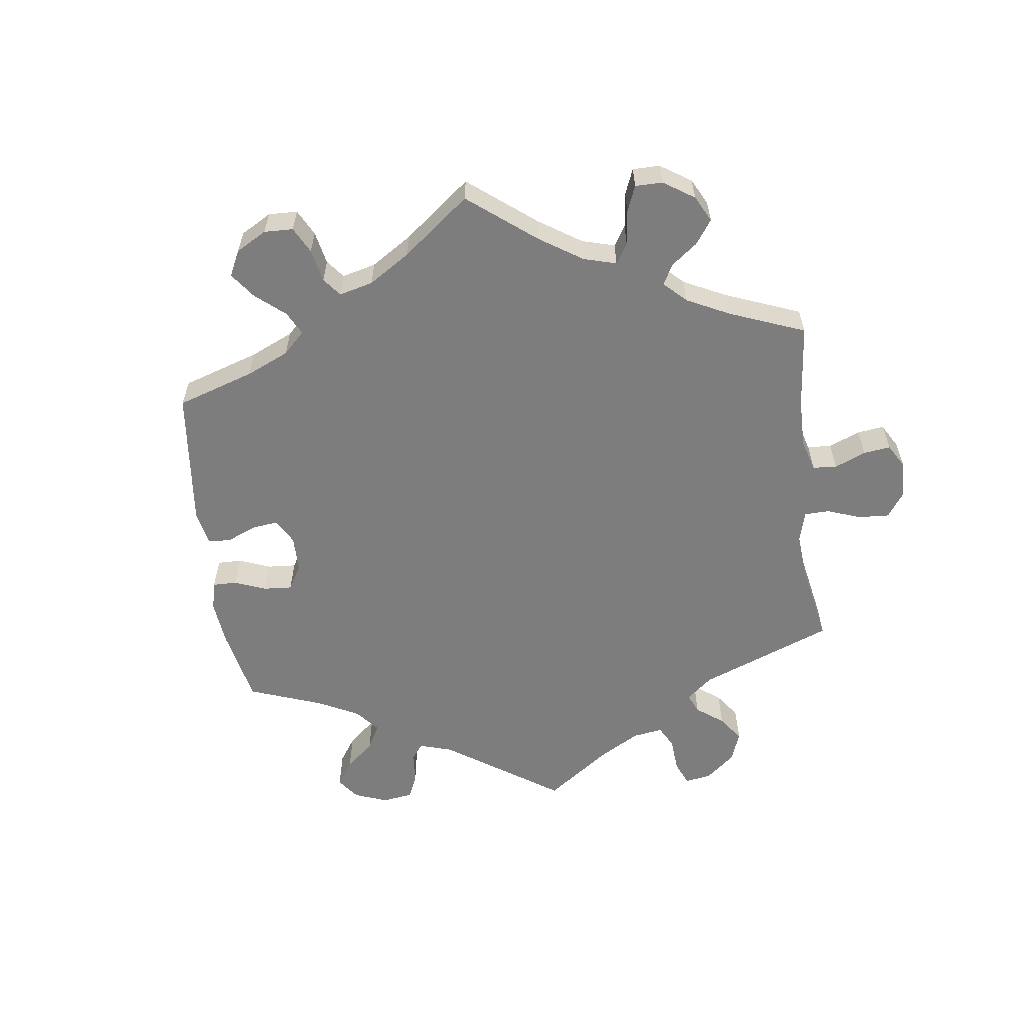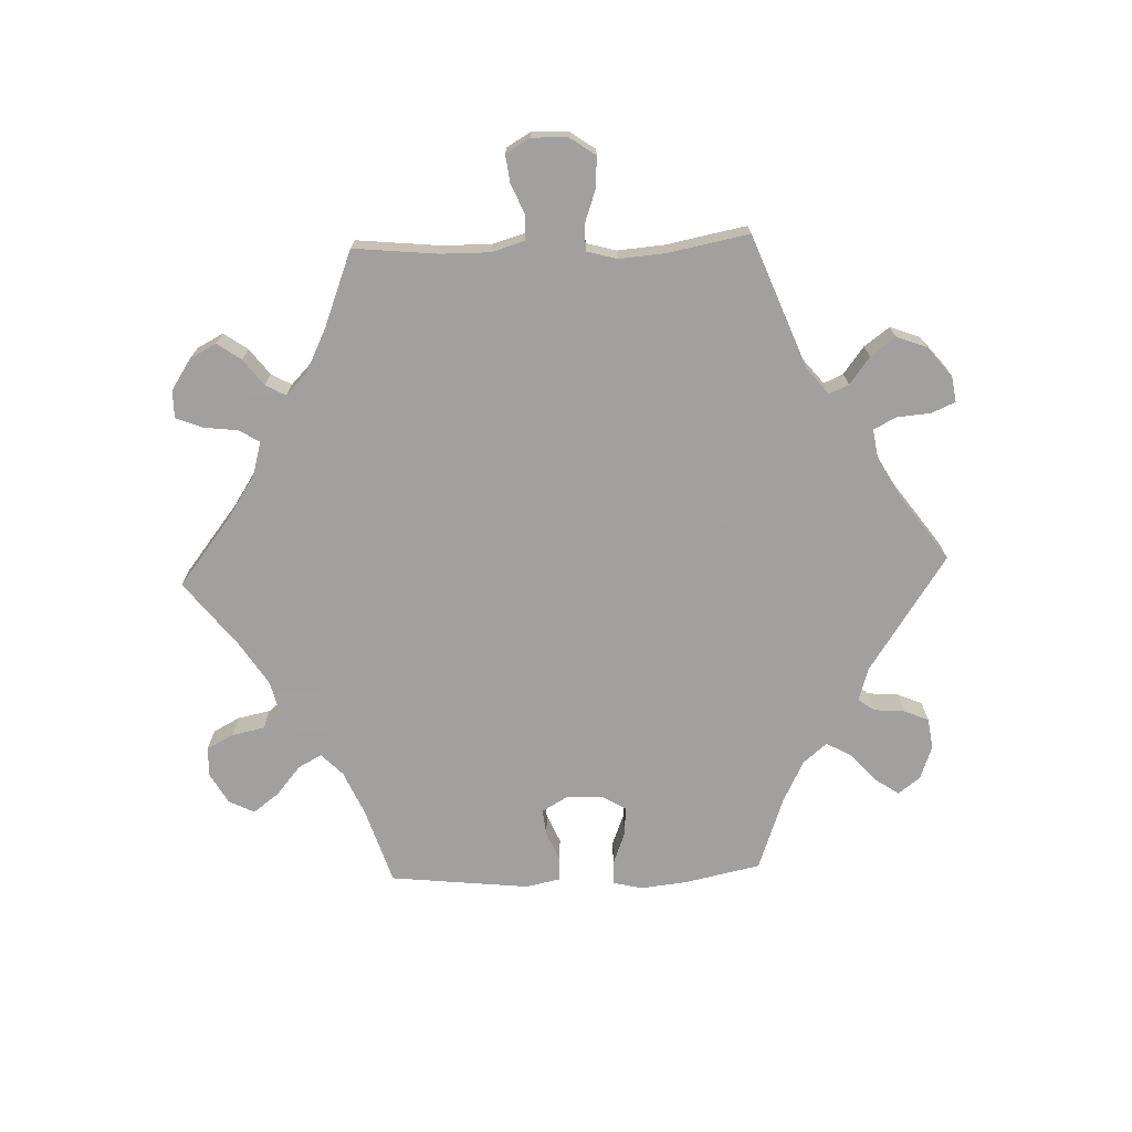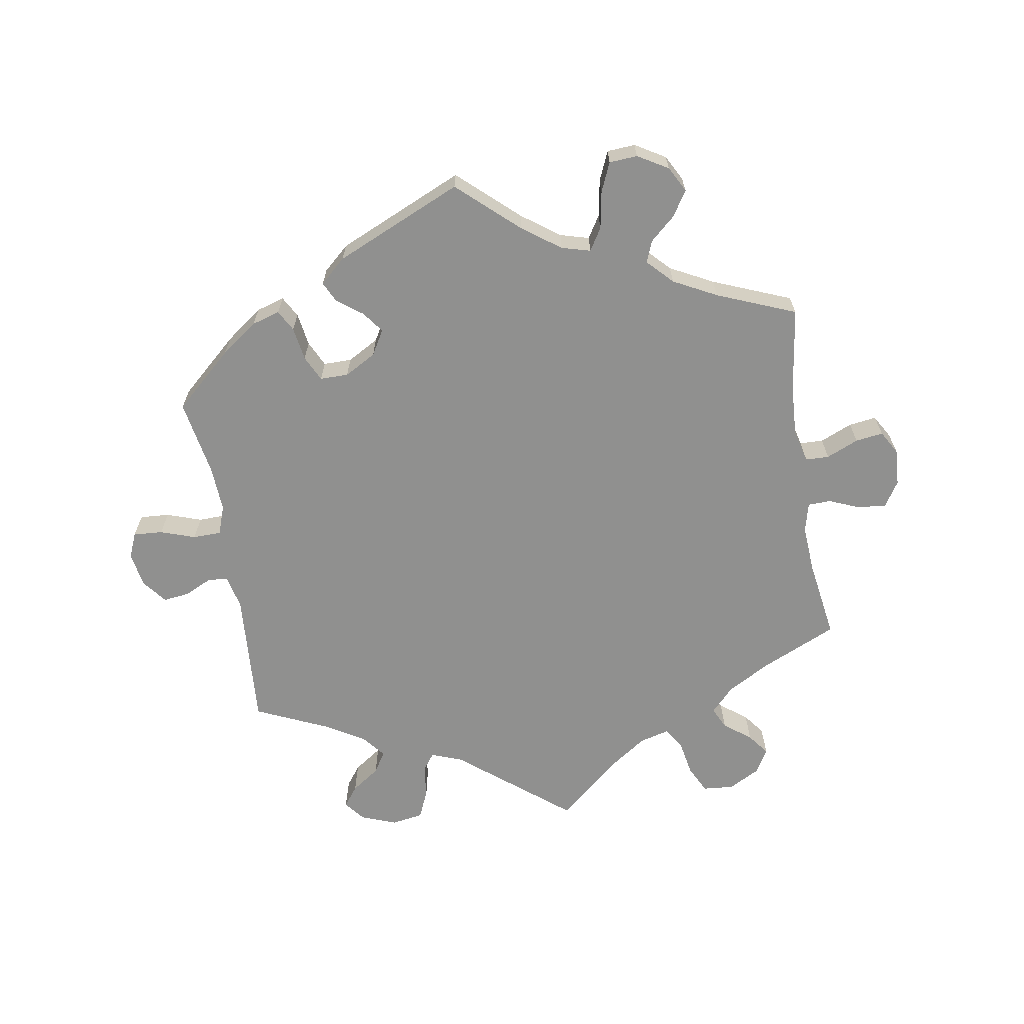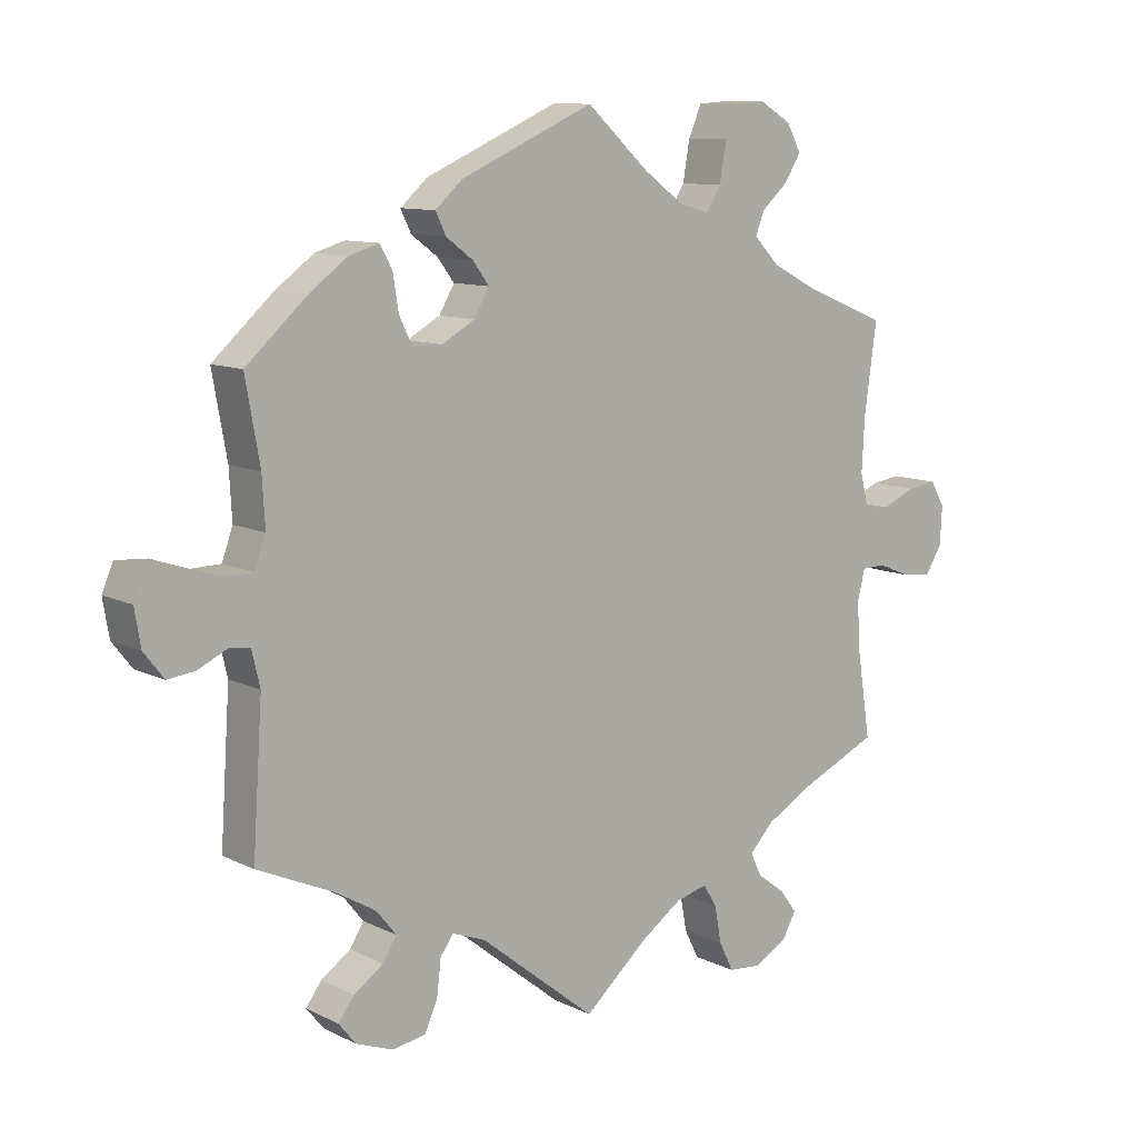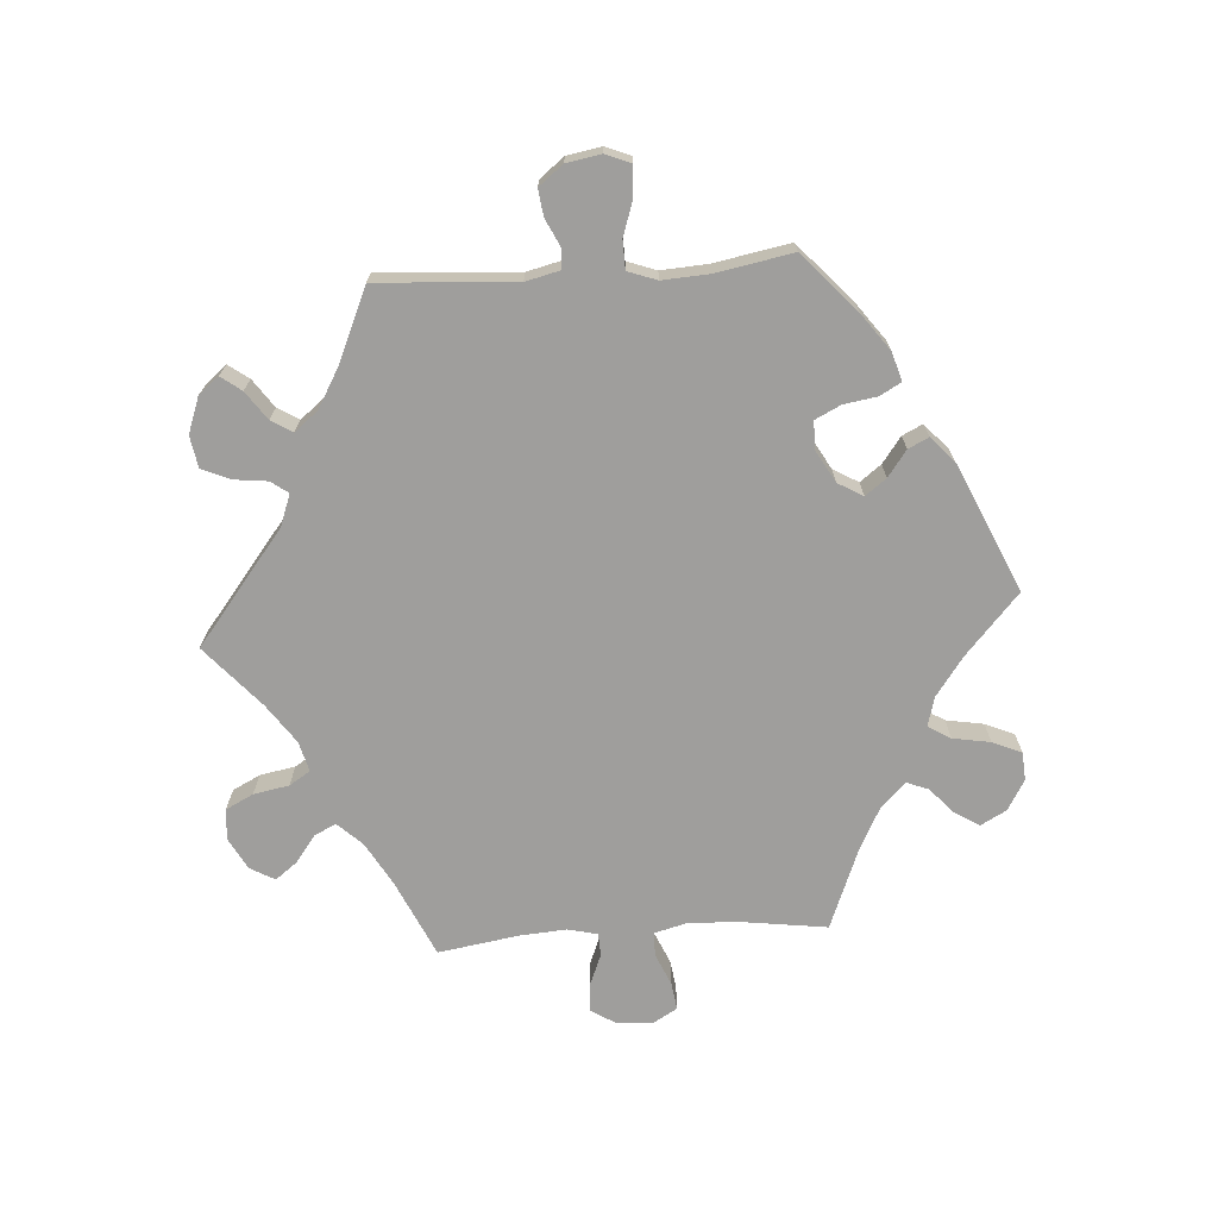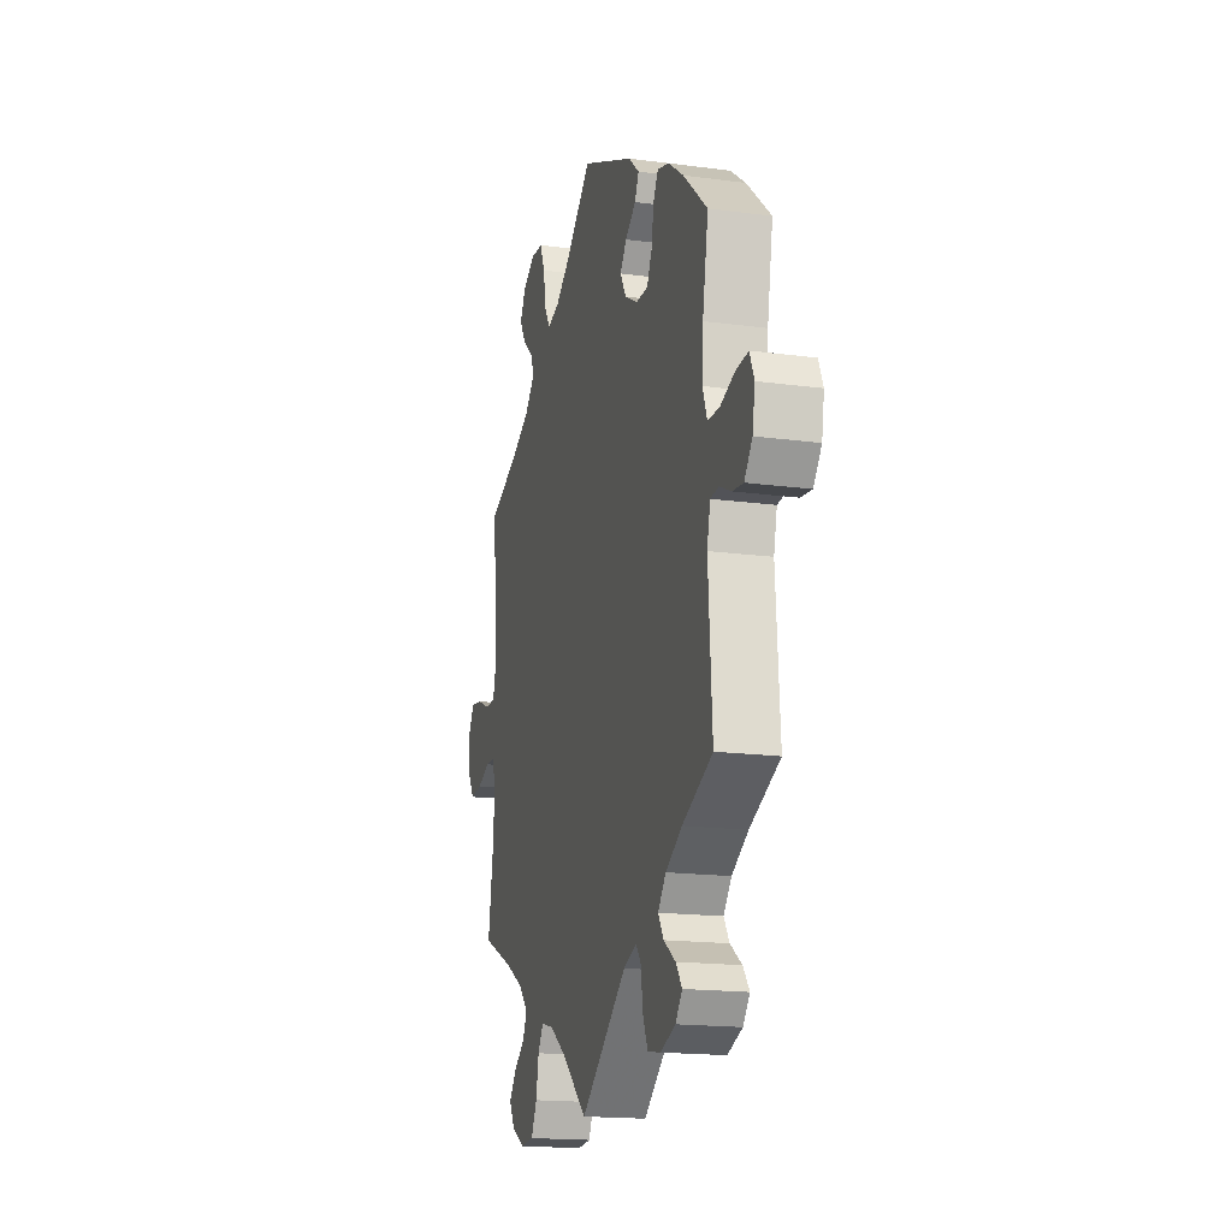
<metadata>
{"format":"obj","ext":"obj","renderer":"f3d","projection":"perspective","resolution":1024,"background":"white","views":[{"elev":-59.1,"azim":67.4,"up":"+Y"},{"elev":-71.9,"azim":152.1,"up":"+Y"},{"elev":-65.6,"azim":9.3,"up":"+Y"},{"elev":10.3,"azim":-39.1,"up":"+Z"},{"elev":-70.9,"azim":-85.9,"up":"+Y"},{"elev":-17.3,"azim":-105.0,"up":"+Z"}]}
</metadata>
<code>
v -0.413 0.07 0.368
v -0.357 0.07 0.409
v -0.314 0.07 0.422
v -0.296 0.07 0.39
v -0.288 0.07 0.339
v -0.269 0.07 0.3
v -0.226 0.07 0.3
v -0.178 0.07 0.327
v -0.156 0.07 0.365
v -0.18 0.07 0.397
v -0.219 0.07 0.426
v -0.234 0.07 0.457
v -0.195 0.07 0.492
v -0.001 0.07 0.578
v 0.09 0.07 0.496
v 0.148 0.07 0.454
v 0.192 0.07 0.442
v 0.213 0.07 0.476
v 0.223 0.07 0.533
v 0.242 0.07 0.577
v 0.285 0.07 0.58
v 0.331 0.07 0.553
v 0.352 0.07 0.514
v 0.328 0.07 0.476
v 0.29 0.07 0.442
v 0.277 0.07 0.409
v 0.314 0.07 0.371
v 0.38 0.07 0.337
v 0.5 0.07 0.289
v 0.482 0.07 0.16
v 0.478 0.07 0.082
v 0.491 0.07 0.032
v 0.527 0.07 0.031
v 0.576 0.07 0.052
v 0.618 0.07 0.058
v 0.639 0.07 0.022
v 0.636 0.07 -0.034
v 0.612 0.07 -0.072
v 0.568 0.07 -0.068
v 0.522 0.07 -0.049
v 0.487 0.07 -0.05
v 0.476 0.07 -0.095
v 0.481 0.07 -0.167
v 0.5 0.07 -0.289
v 0.383 0.07 -0.342
v 0.318 0.07 -0.379
v 0.283 0.07 -0.416
v 0.299 0.07 -0.449
v 0.34 0.07 -0.48
v 0.365 0.07 -0.513
v 0.344 0.07 -0.55
v 0.296 0.07 -0.576
v 0.249 0.07 -0.572
v 0.228 0.07 -0.53
v 0.218 0.07 -0.476
v 0.198 0.07 -0.444
v 0.152 0.07 -0.456
v 0.093 0.07 -0.497
v 0 0.07 -0.578
v -0.169 0.07 -0.443
v -0.217 0.07 -0.425
v -0.236 0.07 -0.451
v -0.242 0.07 -0.502
v -0.261 0.07 -0.545
v -0.309 0.07 -0.553
v -0.363 0.07 -0.533
v -0.388 0.07 -0.502
v -0.365 0.07 -0.471
v -0.322 0.07 -0.441
v -0.302 0.07 -0.409
v -0.331 0.07 -0.373
v -0.391 0.07 -0.338
v -0.501 0.07 -0.289
v -0.487 0.07 -0.079
v -0.499 0.07 -0.028
v -0.529 0.07 -0.025
v -0.571 0.07 -0.045
v -0.611 0.07 -0.05
v -0.64 0.07 -0.013
v -0.649 0.07 0.04
v -0.633 0.07 0.078
v -0.588 0.07 0.075
v -0.535 0.07 0.057
v -0.492 0.07 0.058
v -0.476 0.07 0.102
v -0.48 0.07 0.172
v -0.501 0.07 0.289
v -0.413 0 0.368
v -0.357 0 0.409
v -0.314 0 0.422
v -0.296 0 0.39
v -0.288 0 0.339
v -0.269 0 0.3
v -0.226 0 0.3
v -0.178 0 0.327
v -0.156 0 0.365
v -0.18 0 0.397
v -0.219 0 0.426
v -0.234 0 0.457
v -0.195 0 0.492
v -0.001 0 0.578
v 0.09 0 0.496
v 0.148 0 0.454
v 0.192 0 0.442
v 0.213 0 0.476
v 0.223 0 0.533
v 0.242 0 0.577
v 0.285 0 0.58
v 0.331 0 0.553
v 0.352 0 0.514
v 0.328 0 0.476
v 0.29 0 0.442
v 0.277 0 0.409
v 0.314 0 0.371
v 0.38 0 0.337
v 0.5 0 0.289
v 0.482 0 0.16
v 0.478 0 0.082
v 0.491 0 0.032
v 0.527 0 0.031
v 0.576 0 0.052
v 0.618 0 0.058
v 0.639 0 0.022
v 0.636 0 -0.034
v 0.612 0 -0.072
v 0.568 0 -0.068
v 0.522 0 -0.049
v 0.487 0 -0.05
v 0.476 0 -0.095
v 0.481 0 -0.167
v 0.5 0 -0.289
v 0.383 0 -0.342
v 0.318 0 -0.379
v 0.283 0 -0.416
v 0.299 0 -0.449
v 0.34 0 -0.48
v 0.365 0 -0.513
v 0.344 0 -0.55
v 0.296 0 -0.576
v 0.249 0 -0.572
v 0.228 0 -0.53
v 0.218 0 -0.476
v 0.198 0 -0.444
v 0.152 0 -0.456
v 0.093 0 -0.497
v 0 0 -0.578
v -0.169 0 -0.443
v -0.217 0 -0.425
v -0.236 0 -0.451
v -0.242 0 -0.502
v -0.261 0 -0.545
v -0.309 0 -0.553
v -0.363 0 -0.533
v -0.388 0 -0.502
v -0.365 0 -0.471
v -0.322 0 -0.441
v -0.302 0 -0.409
v -0.331 0 -0.373
v -0.391 0 -0.338
v -0.501 0 -0.289
v -0.487 0 -0.079
v -0.499 0 -0.028
v -0.529 0 -0.025
v -0.571 0 -0.045
v -0.611 0 -0.05
v -0.64 0 -0.013
v -0.649 0 0.04
v -0.633 0 0.078
v -0.588 0 0.075
v -0.535 0 0.057
v -0.492 0 0.058
v -0.476 0 0.102
v -0.48 0 0.172
v -0.501 0 0.289
f 86 87 1 2
f 85 86 2 3
f 84 85 3 4
f 80 81 82 83
f 80 83 84
f 79 80 84
f 76 77 78 79
f 75 76 79 84
f 74 75 84 4
f 72 73 74 4
f 66 67 68 69
f 66 69 70
f 65 66 70
f 62 63 64 65
f 62 65 70
f 61 62 70 71
f 58 59 60
f 57 58 60 61
f 56 57 61 71
f 52 53 54 55
f 52 55 56
f 51 52 56
f 48 49 50 51
f 47 48 51 56
f 46 47 56 71
f 43 44 45
f 42 43 45 46
f 41 42 46 71
f 37 38 39 40
f 37 40 41
f 36 37 41
f 33 34 35 36
f 32 33 36 41
f 31 32 41 71
f 28 29 30
f 27 28 30 31
f 26 27 31 71
f 22 23 24 25
f 18 19 20 21
f 17 18 21 22
f 12 13 14 15
f 10 11 12 15
f 9 10 15 16
f 8 9 16 17
f 71 72 4 5
f 17 22 25 26
f 7 8 17 26
f 7 26 71
f 6 7 71
f 5 6 71
f 89 88 174 173
f 90 89 173 172
f 91 90 172 171
f 170 169 168 167
f 171 170 167
f 171 167 166
f 166 165 164 163
f 171 166 163 162
f 91 171 162 161
f 91 161 160 159
f 156 155 154 153
f 157 156 153
f 157 153 152
f 152 151 150 149
f 157 152 149
f 158 157 149 148
f 147 146 145
f 148 147 145 144
f 158 148 144 143
f 142 141 140 139
f 143 142 139
f 143 139 138
f 138 137 136 135
f 143 138 135 134
f 158 143 134 133
f 132 131 130
f 133 132 130 129
f 158 133 129 128
f 127 126 125 124
f 128 127 124
f 128 124 123
f 123 122 121 120
f 128 123 120 119
f 158 128 119 118
f 117 116 115
f 118 117 115 114
f 158 118 114 113
f 112 111 110 109
f 108 107 106 105
f 109 108 105 104
f 102 101 100 99
f 102 99 98 97
f 103 102 97 96
f 104 103 96 95
f 92 91 159 158
f 113 112 109 104
f 113 104 95 94
f 158 113 94
f 158 94 93
f 158 93 92
f 1 88 89 2
f 2 89 90 3
f 3 90 91 4
f 4 91 92 5
f 5 92 93 6
f 6 93 94 7
f 7 94 95 8
f 8 95 96 9
f 9 96 97 10
f 10 97 98 11
f 11 98 99 12
f 12 99 100 13
f 13 100 101 14
f 14 101 102 15
f 15 102 103 16
f 16 103 104 17
f 17 104 105 18
f 18 105 106 19
f 19 106 107 20
f 20 107 108 21
f 21 108 109 22
f 22 109 110 23
f 23 110 111 24
f 24 111 112 25
f 25 112 113 26
f 26 113 114 27
f 27 114 115 28
f 28 115 116 29
f 29 116 117 30
f 30 117 118 31
f 31 118 119 32
f 32 119 120 33
f 33 120 121 34
f 34 121 122 35
f 35 122 123 36
f 36 123 124 37
f 37 124 125 38
f 38 125 126 39
f 39 126 127 40
f 40 127 128 41
f 41 128 129 42
f 42 129 130 43
f 43 130 131 44
f 44 131 132 45
f 45 132 133 46
f 46 133 134 47
f 47 134 135 48
f 48 135 136 49
f 49 136 137 50
f 50 137 138 51
f 51 138 139 52
f 52 139 140 53
f 53 140 141 54
f 54 141 142 55
f 55 142 143 56
f 56 143 144 57
f 57 144 145 58
f 58 145 146 59
f 59 146 147 60
f 60 147 148 61
f 61 148 149 62
f 62 149 150 63
f 63 150 151 64
f 64 151 152 65
f 65 152 153 66
f 66 153 154 67
f 67 154 155 68
f 68 155 156 69
f 69 156 157 70
f 70 157 158 71
f 71 158 159 72
f 72 159 160 73
f 73 160 161 74
f 74 161 162 75
f 75 162 163 76
f 76 163 164 77
f 77 164 165 78
f 78 165 166 79
f 79 166 167 80
f 80 167 168 81
f 81 168 169 82
f 82 169 170 83
f 83 170 171 84
f 84 171 172 85
f 85 172 173 86
f 86 173 174 87
f 87 174 88 1

</code>
